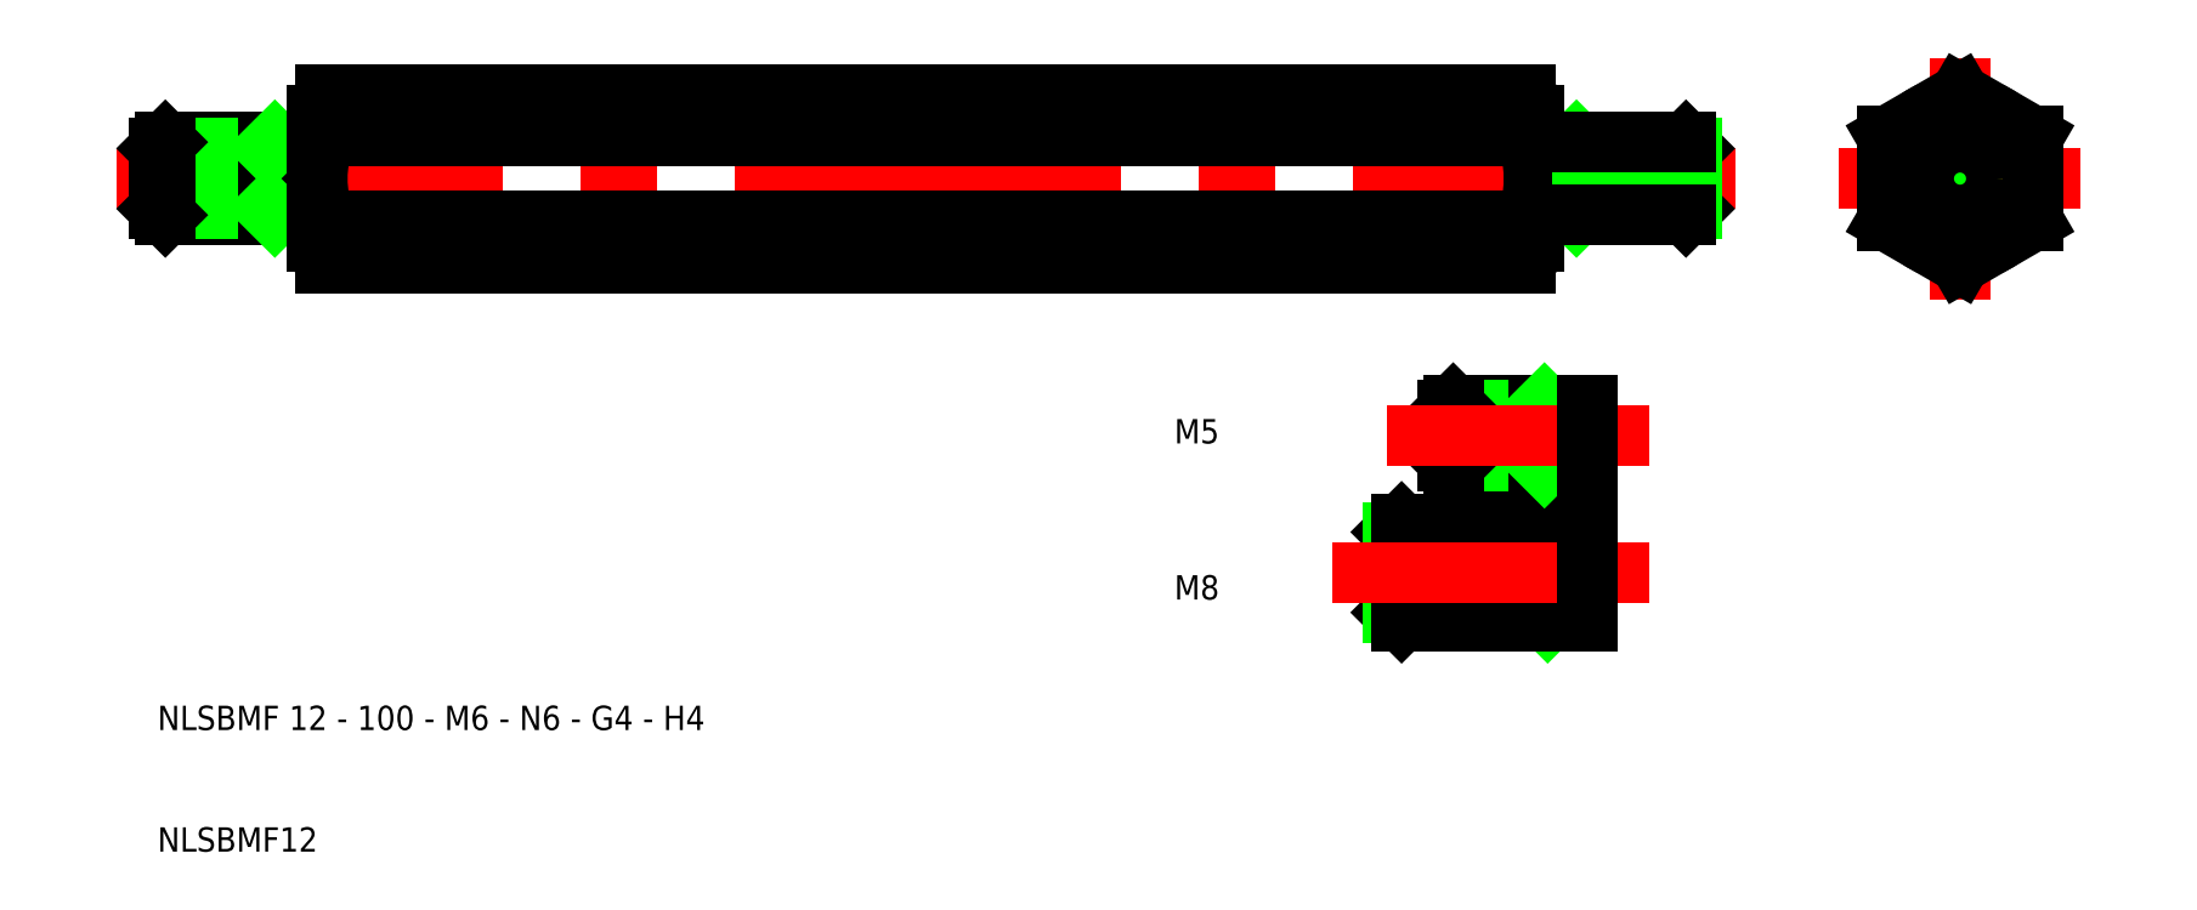
<metadata>
{"format":"dxf","ext":"dxf","renderer":"ezdxf+matplotlib","layout":"modelspace","background":"white","min_lineweight":24,"dpi":150}
</metadata>
<code>
0
SECTION
2
ENTITIES
0
LINE
8
CENTER
10
-41.5
20
50
30
0
11
91.5
21
50
31
0
0
ARC
8
0
10
-22.47
20
55.21
30
0
40
2.533
50
136.5
51
180
0
ARC
8
0
10
72.47
20
55.21
30
0
40
2.533
50
0
51
43.48
0
TEXT
8
0
10
-38.13
20
-5.357
30
0
40
2
1
NLSBMF12
0
TEXT
8
0
10
-38.13
20
4.643
30
0
40
2
1
NLSBMF 12 - 100 - M6 - N6 - G4 - H4
0
LINE
8
0
10
-37.48
20
53
30
0
11
-25
21
53
31
0
0
LINE
8
0
10
-37.48
20
47
30
0
11
-25
21
47
31
0
0
LINE
8
0
10
-29
20
52.48
30
0
11
-38
21
52.48
31
0
0
LINE
8
0
10
-38
20
47.52
30
0
11
-29
21
47.52
31
0
0
LINE
8
0
10
-38
20
52.48
30
0
11
-38
21
47.52
31
0
0
LINE
8
0
10
-37.48
20
53
30
0
11
-37.48
21
47
31
0
0
LINE
8
0
10
-38
20
47.52
30
0
11
-37.48
21
47
31
0
0
LINE
8
0
10
-38
20
52.48
30
0
11
-37.48
21
53
31
0
0
LINE
8
0
10
-29
20
47
30
0
11
-29
21
53
31
0
0
LINE
8
0
10
-29
20
47.52
30
0
11
-28.48
21
47
31
0
0
LINE
8
0
10
-29
20
52.48
30
0
11
-28.48
21
53
31
0
0
LINE
8
0
10
-24.3
20
43.05
30
0
11
74.31
21
43.05
31
0
0
LINE
8
0
10
74.31
20
46.54
30
0
11
-24.3
21
46.54
31
0
0
LINE
8
0
10
-24.3
20
53.46
30
0
11
74.31
21
53.46
31
0
0
ARC
8
0
10
-22.47
20
44.79
30
0
40
2.533
50
180
51
223.5
0
LINE
8
0
10
-25
20
52.5
30
0
11
-25
21
47.5
31
0
0
ARC
8
0
10
-16.02
20
50
30
0
40
8.981
50
157.3
51
202.7
0
ARC
8
0
10
-22.47
20
44.79
30
0
40
2.533
50
136.5
51
180
0
LINE
8
0
10
-25
20
47.5
30
0
11
-25
21
44.79
31
0
0
ARC
8
0
10
-22.47
20
55.21
30
0
40
2.533
50
180
51
223.5
0
LINE
8
0
10
-25
20
55.21
30
0
11
-25
21
52.5
31
0
0
ARC
8
0
10
72.47
20
44.79
30
0
40
2.533
50
316.5
51
0
0
LINE
8
0
10
75
20
52.5
30
0
11
75
21
47.5
31
0
0
ARC
8
0
10
66.02
20
50
30
0
40
8.981
50
337.3
51
22.69
0
ARC
8
0
10
72.47
20
44.79
30
0
40
2.533
50
0
51
43.48
0
LINE
8
0
10
75
20
47.5
30
0
11
75
21
44.79
31
0
0
ARC
8
0
10
72.47
20
55.21
30
0
40
2.533
50
316.5
51
0
0
LINE
8
0
10
75
20
55.21
30
0
11
75
21
52.5
31
0
0
LINE
8
0
10
-24.3
20
56.95
30
0
11
74.31
21
56.95
31
0
0
LINE
8
CENTER
10
110
20
59.93
30
0
11
110
21
40.07
31
0
0
LINE
8
0
10
104
20
53.46
30
0
11
110
21
56.93
31
0
0
LINE
8
0
10
110
20
56.93
30
0
11
116
21
53.46
31
0
0
CIRCLE
8
0
10
110
20
50
30
0
40
6
0
LINE
8
CENTER
10
119.9
20
50
30
0
11
100.1
21
50
31
0
0
LINE
8
0
10
116
20
46.54
30
0
11
110
21
43.07
31
0
0
CIRCLE
8
0
10
110
20
50
30
0
40
2.5
0
LINE
8
0
10
110
20
43.07
30
0
11
104
21
46.54
31
0
0
LINE
8
0
10
104
20
53.46
30
0
11
104
21
46.54
31
0
0
LINE
8
0
10
116
20
53.46
30
0
11
116
21
46.54
31
0
0
LINE
8
0
10
79
20
52.48
30
0
11
78.48
21
53
31
0
0
LINE
8
0
10
79
20
47.52
30
0
11
78.48
21
47
31
0
0
LINE
8
0
10
79
20
47
30
0
11
79
21
53
31
0
0
LINE
8
0
10
88
20
52.48
30
0
11
87.48
21
53
31
0
0
LINE
8
0
10
88
20
47.52
30
0
11
87.48
21
47
31
0
0
LINE
8
0
10
87.48
20
53
30
0
11
87.48
21
47
31
0
0
LINE
8
0
10
88
20
52.48
30
0
11
88
21
47.52
31
0
0
LINE
8
0
10
88
20
47.52
30
0
11
79
21
47.52
31
0
0
LINE
8
0
10
79
20
52.48
30
0
11
88
21
52.48
31
0
0
LINE
8
0
10
87.48
20
53
30
0
11
75
21
53
31
0
0
LINE
8
0
10
87.48
20
47
30
0
11
75
21
47
31
0
0
CIRCLE
8
0
10
110
20
50
30
0
40
3
0
LINE
8
0
10
75.42
20
20.93
30
0
11
76.11
21
21.62
31
0
0
LINE
8
0
10
75.42
20
14.31
30
0
11
76.11
21
13.62
31
0
0
LINE
8
0
10
75.42
20
13.62
30
0
11
75.42
21
21.62
31
0
0
LINE
8
0
10
63.42
20
20.93
30
0
11
64.11
21
21.62
31
0
0
LINE
8
0
10
63.42
20
14.31
30
0
11
64.11
21
13.62
31
0
0
LINE
8
0
10
64.11
20
21.62
30
0
11
64.11
21
13.62
31
0
0
LINE
8
0
10
63.42
20
20.93
30
0
11
63.42
21
14.31
31
0
0
LINE
8
0
10
63.42
20
14.31
30
0
11
75.42
21
14.31
31
0
0
LINE
8
0
10
75.42
20
20.93
30
0
11
63.42
21
20.93
31
0
0
LINE
8
0
10
64.11
20
13.62
30
0
11
79.42
21
13.62
31
0
0
LINE
8
0
10
64.11
20
21.62
30
0
11
79.42
21
21.62
31
0
0
TEXT
8
0
10
45.43
20
15.38
30
0
40
2
1
M8
0
TEXT
8
0
10
45.43
20
28.22
30
0
40
2
1
M5
0
LINE
8
0
10
68.35
20
31.38
30
0
11
79.42
21
31.38
31
0
0
LINE
8
0
10
68.35
20
26.38
30
0
11
79.42
21
26.38
31
0
0
LINE
8
0
10
75.42
20
30.94
30
0
11
67.92
21
30.94
31
0
0
LINE
8
0
10
67.92
20
26.81
30
0
11
75.42
21
26.81
31
0
0
LINE
8
0
10
67.92
20
30.94
30
0
11
67.92
21
26.81
31
0
0
LINE
8
0
10
68.35
20
31.38
30
0
11
68.35
21
26.38
31
0
0
LINE
8
0
10
67.92
20
26.81
30
0
11
68.35
21
26.38
31
0
0
LINE
8
0
10
67.92
20
30.94
30
0
11
68.35
21
31.38
31
0
0
LINE
8
0
10
75.42
20
26.38
30
0
11
75.42
21
31.38
31
0
0
LINE
8
0
10
75.42
20
26.81
30
0
11
75.85
21
26.38
31
0
0
LINE
8
0
10
75.42
20
30.94
30
0
11
75.85
21
31.38
31
0
0
LINE
8
CENTER
10
62.92
20
28.88
30
0
11
84.42
21
28.88
31
0
0
LINE
8
CENTER
10
58.42
20
17.62
30
0
11
84.42
21
17.62
31
0
0
LINE
8
0
10
79.42
20
26.38
30
0
11
79.42
21
31.38
31
0
0
LINE
8
0
10
79.42
20
13.62
30
0
11
79.42
21
21.62
31
0
0
ENDSEC
0
EOF

</code>
